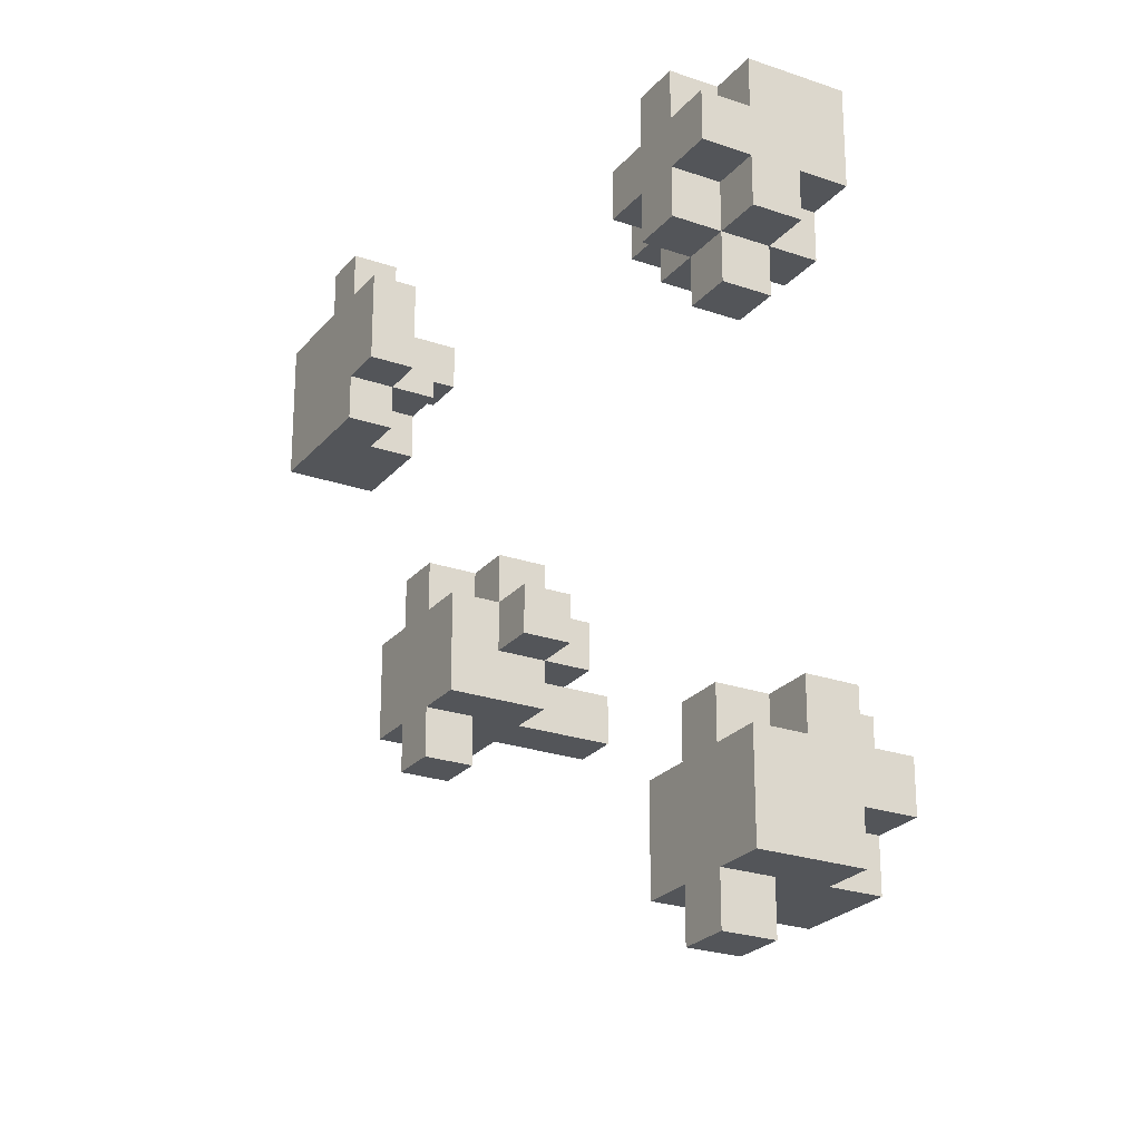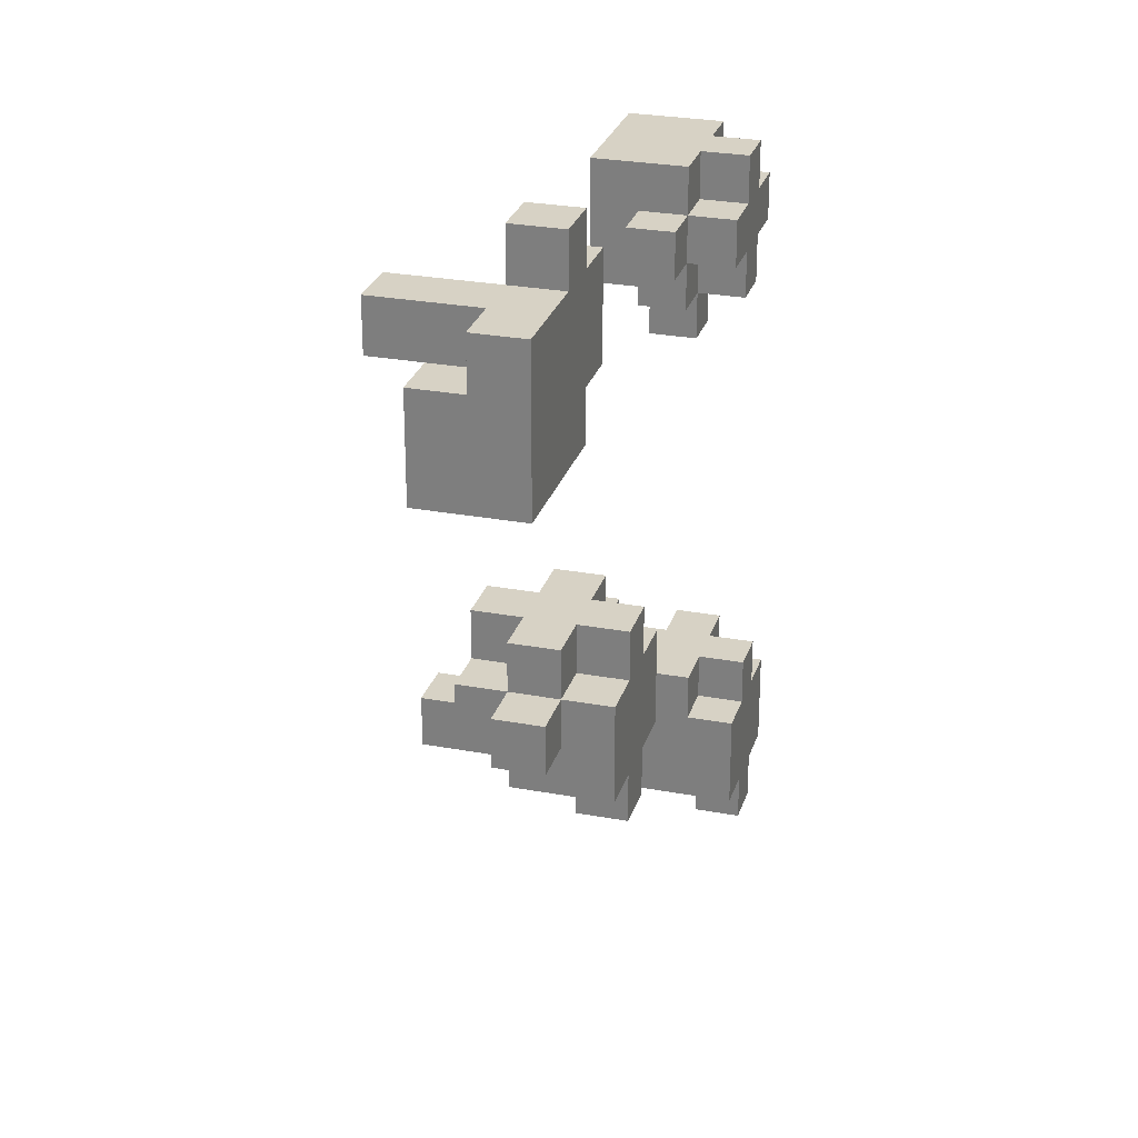
<metadata>
{"format":"obj","ext":"obj","renderer":"f3d","projection":"perspective","resolution":1024,"background":"white","views":[{"elev":-24.4,"azim":60.1,"up":"+Z"},{"elev":27.2,"azim":-74.0,"up":"+Z"}]}
</metadata>
<code>
v -9.5 3 8.5
v -9.5 3 5.5
v -9.5 4 8.5
v -9.5 4 7.5
v -9.5 4 6.5
v -9.5 4 5.5
v -9.5 5 7.5
v -9.5 5 6.5
v -9.5 5 5.5
v -8.5 4 8.5
v -8.5 4 7.5
v -8.5 5 8.5
v -8.5 5 7.5
v -8.5 6 8.5
v -8.5 6 7.5
v -7.5 3 9.5
v -7.5 3 8.5
v -7.5 4 9.5
v -7.5 4 8.5
v -5.5 4 -0.5
v -5.5 4 -1.5
v -5.5 5 -0.5
v -5.5 5 -1.5
v -4.5 3 -0.5
v -4.5 3 -2.5
v -4.5 4 0.5
v -4.5 4 -0.5
v -4.5 4 -1.5
v -4.5 5 0.5
v -4.5 5 -0.5
v -4.5 5 -1.5
v -4.5 5 -2.5
v -4.5 6 -0.5
v -4.5 6 -1.5
v -3.5 3 0.5
v -3.5 3 -0.5
v -3.5 3 -2.5
v -3.5 3 -3.5
v -3.5 4 0.5
v -3.5 4 -0.5
v -3.5 4 -2.5
v -3.5 4 -3.5
v -3.5 5 0.5
v -3.5 5 -0.5
v -3.5 5 -1.5
v -3.5 5 -2.5
v -3.5 6 0.5
v -3.5 6 -0.5
v -3.5 6 -1.5
v -3.5 6 -2.5
v -3.5 7 -1.5
v -3.5 7 -2.5
v 3.5 4 5.5
v 3.5 4 4.5
v 3.5 5 5.5
v 3.5 5 4.5
v 4.5 3 5.5
v 4.5 3 4.5
v 4.5 4 6.5
v 4.5 4 5.5
v 4.5 4 4.5
v 4.5 4 3.5
v 4.5 5 6.5
v 4.5 5 5.5
v 4.5 5 4.5
v 4.5 5 3.5
v 4.5 6 6.5
v 4.5 6 5.5
v 4.5 6 4.5
v 5.5 3 6.5
v 5.5 3 5.5
v 5.5 3 4.5
v 5.5 3 3.5
v 5.5 3 -6.5
v 5.5 3 -8.5
v 5.5 4 6.5
v 5.5 4 5.5
v 5.5 4 4.5
v 5.5 4 3.5
v 5.5 4 2.5
v 5.5 4 -5.5
v 5.5 4 -6.5
v 5.5 5 4.5
v 5.5 5 3.5
v 5.5 5 2.5
v 5.5 5 -5.5
v 5.5 5 -6.5
v 5.5 5 -7.5
v 5.5 5 -8.5
v 5.5 6 4.5
v 5.5 6 3.5
v 5.5 6 -5.5
v 5.5 6 -6.5
v 5.5 6 -7.5
v 5.5 6 -8.5
v 6.5 3 -5.5
v 6.5 3 -6.5
v 6.5 3 -8.5
v 6.5 3 -9.5
v 6.5 4 -5.5
v 6.5 4 -6.5
v 6.5 4 -8.5
v 6.5 4 -9.5
v -7.5 4 8.5
v -7.5 4 7.5
v -7.5 4 6.5
v -7.5 4 5.5
v -7.5 5 8.5
v -7.5 5 7.5
v -7.5 5 6.5
v -7.5 5 5.5
v -7.5 6 8.5
v -7.5 6 7.5
v -6.5 3 9.5
v -6.5 3 8.5
v -6.5 3 6.5
v -6.5 3 5.5
v -6.5 4 9.5
v -6.5 4 8.5
v -6.5 4 7.5
v -6.5 4 6.5
v -6.5 4 5.5
v -6.5 5 7.5
v -6.5 5 6.5
v -5.5 3 8.5
v -5.5 3 7.5
v -5.5 3 6.5
v -5.5 4 8.5
v -5.5 4 7.5
v -5.5 4 6.5
v -2.5 3 0.5
v -2.5 3 -0.5
v -2.5 3 -2.5
v -2.5 3 -3.5
v -2.5 4 0.5
v -2.5 4 -0.5
v -2.5 4 -2.5
v -2.5 4 -3.5
v -2.5 5 0.5
v -2.5 5 -0.5
v -2.5 5 -1.5
v -2.5 5 -2.5
v -2.5 6 0.5
v -2.5 6 -0.5
v -2.5 6 -1.5
v -2.5 6 -2.5
v -2.5 7 -1.5
v -2.5 7 -2.5
v -1.5 3 -0.5
v -1.5 3 -2.5
v -1.5 4 0.5
v -1.5 4 -0.5
v -1.5 4 -1.5
v -1.5 5 0.5
v -1.5 5 -0.5
v -1.5 5 -1.5
v -1.5 5 -2.5
v -1.5 6 -0.5
v -1.5 6 -1.5
v -0.5 4 -0.5
v -0.5 4 -1.5
v -0.5 5 -0.5
v -0.5 5 -1.5
v 6.5 3 6.5
v 6.5 3 5.5
v 6.5 3 4.5
v 6.5 3 3.5
v 6.5 4 6.5
v 6.5 4 5.5
v 6.5 4 4.5
v 6.5 4 3.5
v 6.5 4 2.5
v 6.5 5 4.5
v 6.5 5 3.5
v 6.5 5 2.5
v 6.5 6 4.5
v 6.5 6 3.5
v 7.5 3 5.5
v 7.5 3 4.5
v 7.5 3 -5.5
v 7.5 3 -6.5
v 7.5 3 -8.5
v 7.5 3 -9.5
v 7.5 4 6.5
v 7.5 4 5.5
v 7.5 4 4.5
v 7.5 4 3.5
v 7.5 4 -5.5
v 7.5 4 -6.5
v 7.5 4 -8.5
v 7.5 4 -9.5
v 7.5 5 6.5
v 7.5 5 5.5
v 7.5 5 4.5
v 7.5 5 3.5
v 7.5 5 -5.5
v 7.5 5 -6.5
v 7.5 5 -7.5
v 7.5 5 -8.5
v 7.5 6 6.5
v 7.5 6 5.5
v 7.5 6 4.5
v 7.5 6 -5.5
v 7.5 6 -6.5
v 7.5 6 -7.5
v 7.5 6 -8.5
v 8.5 3 -6.5
v 8.5 3 -8.5
v 8.5 4 -5.5
v 8.5 4 -6.5
v 8.5 5 -5.5
v 8.5 5 -6.5
v 8.5 5 -7.5
v 8.5 5 -8.5
v 8.5 6 -6.5
v 8.5 6 -7.5
v -7.5 3 9.5
v -7.5 4 9.5
v -6.5 3 9.5
v -6.5 4 9.5
v -9.5 3 8.5
v -9.5 4 8.5
v -8.5 4 8.5
v -8.5 5 8.5
v -8.5 6 8.5
v -7.5 3 8.5
v -7.5 4 8.5
v -7.5 5 8.5
v -7.5 6 8.5
v -6.5 3 8.5
v -6.5 4 8.5
v -5.5 3 8.5
v -5.5 4 8.5
v -9.5 4 7.5
v -9.5 5 7.5
v -8.5 4 7.5
v -8.5 5 7.5
v -7.5 4 7.5
v -7.5 5 7.5
v -6.5 4 7.5
v -6.5 5 7.5
v 4.5 4 6.5
v 4.5 5 6.5
v 4.5 6 6.5
v 5.5 3 6.5
v 5.5 4 6.5
v 5.5 5 6.5
v 5.5 6 6.5
v 6.5 3 6.5
v 6.5 4 6.5
v 6.5 5 6.5
v 6.5 6 6.5
v 7.5 4 6.5
v 7.5 5 6.5
v 7.5 6 6.5
v 3.5 4 5.5
v 3.5 5 5.5
v 4.5 3 5.5
v 4.5 4 5.5
v 4.5 5 5.5
v 5.5 3 5.5
v 5.5 4 5.5
v 6.5 3 5.5
v 6.5 4 5.5
v 7.5 3 5.5
v 7.5 4 5.5
v -4.5 4 0.5
v -4.5 5 0.5
v -3.5 3 0.5
v -3.5 4 0.5
v -3.5 5 0.5
v -3.5 6 0.5
v -2.5 3 0.5
v -2.5 4 0.5
v -2.5 5 0.5
v -2.5 6 0.5
v -1.5 4 0.5
v -1.5 5 0.5
v -5.5 4 -0.5
v -5.5 5 -0.5
v -4.5 3 -0.5
v -4.5 4 -0.5
v -4.5 5 -0.5
v -4.5 6 -0.5
v -3.5 3 -0.5
v -3.5 4 -0.5
v -3.5 5 -0.5
v -3.5 6 -0.5
v -2.5 3 -0.5
v -2.5 4 -0.5
v -2.5 5 -0.5
v -2.5 6 -0.5
v -1.5 3 -0.5
v -1.5 4 -0.5
v -1.5 5 -0.5
v -1.5 6 -0.5
v -0.5 4 -0.5
v -0.5 5 -0.5
v -3.5 6 -1.5
v -3.5 7 -1.5
v -2.5 6 -1.5
v -2.5 7 -1.5
v 5.5 4 -5.5
v 5.5 5 -5.5
v 5.5 6 -5.5
v 6.5 3 -5.5
v 6.5 4 -5.5
v 6.5 5 -5.5
v 6.5 6 -5.5
v 7.5 3 -5.5
v 7.5 4 -5.5
v 7.5 5 -5.5
v 7.5 6 -5.5
v 8.5 4 -5.5
v 8.5 5 -5.5
v 5.5 3 -6.5
v 5.5 4 -6.5
v 6.5 3 -6.5
v 6.5 4 -6.5
v 7.5 3 -6.5
v 7.5 4 -6.5
v 7.5 5 -6.5
v 7.5 6 -6.5
v 8.5 3 -6.5
v 8.5 4 -6.5
v 8.5 5 -6.5
v 8.5 6 -6.5
v -8.5 5 7.5
v -8.5 6 7.5
v -7.5 5 7.5
v -7.5 6 7.5
v -7.5 4 6.5
v -7.5 5 6.5
v -6.5 3 6.5
v -6.5 4 6.5
v -6.5 5 6.5
v -5.5 3 6.5
v -5.5 4 6.5
v -9.5 3 5.5
v -9.5 4 5.5
v -9.5 5 5.5
v -8.5 4 5.5
v -8.5 5 5.5
v -7.5 4 5.5
v -7.5 5 5.5
v -6.5 3 5.5
v -6.5 4 5.5
v 3.5 4 4.5
v 3.5 5 4.5
v 4.5 3 4.5
v 4.5 4 4.5
v 4.5 5 4.5
v 4.5 6 4.5
v 5.5 3 4.5
v 5.5 4 4.5
v 5.5 5 4.5
v 5.5 6 4.5
v 6.5 3 4.5
v 6.5 4 4.5
v 6.5 5 4.5
v 6.5 6 4.5
v 7.5 3 4.5
v 7.5 4 4.5
v 7.5 5 4.5
v 7.5 6 4.5
v 4.5 4 3.5
v 4.5 5 3.5
v 5.5 3 3.5
v 5.5 4 3.5
v 5.5 5 3.5
v 5.5 6 3.5
v 6.5 3 3.5
v 6.5 4 3.5
v 6.5 5 3.5
v 6.5 6 3.5
v 7.5 4 3.5
v 7.5 5 3.5
v 5.5 4 2.5
v 5.5 5 2.5
v 6.5 4 2.5
v 6.5 5 2.5
v -5.5 4 -1.5
v -5.5 5 -1.5
v -4.5 4 -1.5
v -4.5 5 -1.5
v -4.5 6 -1.5
v -3.5 5 -1.5
v -3.5 6 -1.5
v -2.5 5 -1.5
v -2.5 6 -1.5
v -1.5 4 -1.5
v -1.5 5 -1.5
v -1.5 6 -1.5
v -0.5 4 -1.5
v -0.5 5 -1.5
v -4.5 3 -2.5
v -4.5 5 -2.5
v -3.5 3 -2.5
v -3.5 4 -2.5
v -3.5 5 -2.5
v -3.5 6 -2.5
v -3.5 7 -2.5
v -2.5 3 -2.5
v -2.5 4 -2.5
v -2.5 5 -2.5
v -2.5 6 -2.5
v -2.5 7 -2.5
v -1.5 3 -2.5
v -1.5 5 -2.5
v -3.5 3 -3.5
v -3.5 4 -3.5
v -2.5 3 -3.5
v -2.5 4 -3.5
v 7.5 5 -7.5
v 7.5 6 -7.5
v 8.5 5 -7.5
v 8.5 6 -7.5
v 5.5 3 -8.5
v 5.5 5 -8.5
v 5.5 6 -8.5
v 6.5 3 -8.5
v 6.5 4 -8.5
v 6.5 5 -8.5
v 6.5 6 -8.5
v 7.5 3 -8.5
v 7.5 4 -8.5
v 7.5 5 -8.5
v 7.5 6 -8.5
v 8.5 3 -8.5
v 8.5 5 -8.5
v 6.5 3 -9.5
v 6.5 4 -9.5
v 7.5 3 -9.5
v 7.5 4 -9.5
v -7.5 3 9.5
v -6.5 3 9.5
v -9.5 3 8.5
v -7.5 3 8.5
v -6.5 3 8.5
v -5.5 3 8.5
v -6.5 3 7.5
v -5.5 3 7.5
v -6.5 3 6.5
v -5.5 3 6.5
v 5.5 3 6.5
v 6.5 3 6.5
v -9.5 3 5.5
v -6.5 3 5.5
v 4.5 3 5.5
v 5.5 3 5.5
v 6.5 3 5.5
v 7.5 3 5.5
v 4.5 3 4.5
v 5.5 3 4.5
v 6.5 3 4.5
v 7.5 3 4.5
v 5.5 3 3.5
v 6.5 3 3.5
v -3.5 3 0.5
v -2.5 3 0.5
v -4.5 3 -0.5
v -3.5 3 -0.5
v -2.5 3 -0.5
v -1.5 3 -0.5
v -4.5 3 -2.5
v -3.5 3 -2.5
v -2.5 3 -2.5
v -1.5 3 -2.5
v -3.5 3 -3.5
v -2.5 3 -3.5
v 6.5 3 -5.5
v 7.5 3 -5.5
v 5.5 3 -6.5
v 6.5 3 -6.5
v 7.5 3 -6.5
v 8.5 3 -6.5
v 5.5 3 -8.5
v 6.5 3 -8.5
v 7.5 3 -8.5
v 8.5 3 -8.5
v 6.5 3 -9.5
v 7.5 3 -9.5
v 4.5 4 6.5
v 5.5 4 6.5
v 6.5 4 6.5
v 7.5 4 6.5
v 3.5 4 5.5
v 4.5 4 5.5
v 5.5 4 5.5
v 6.5 4 5.5
v 7.5 4 5.5
v 3.5 4 4.5
v 4.5 4 4.5
v 5.5 4 4.5
v 6.5 4 4.5
v 7.5 4 4.5
v 4.5 4 3.5
v 5.5 4 3.5
v 6.5 4 3.5
v 7.5 4 3.5
v 5.5 4 2.5
v 6.5 4 2.5
v -4.5 4 0.5
v -3.5 4 0.5
v -2.5 4 0.5
v -1.5 4 0.5
v -5.5 4 -0.5
v -4.5 4 -0.5
v -3.5 4 -0.5
v -2.5 4 -0.5
v -1.5 4 -0.5
v -0.5 4 -0.5
v -5.5 4 -1.5
v -4.5 4 -1.5
v -1.5 4 -1.5
v -0.5 4 -1.5
v 5.5 4 -5.5
v 6.5 4 -5.5
v 7.5 4 -5.5
v 8.5 4 -5.5
v 5.5 4 -6.5
v 6.5 4 -6.5
v 7.5 4 -6.5
v 8.5 4 -6.5
v -7.5 4 9.5
v -6.5 4 9.5
v -9.5 4 8.5
v -8.5 4 8.5
v -7.5 4 8.5
v -6.5 4 8.5
v -5.5 4 8.5
v -9.5 4 7.5
v -8.5 4 7.5
v -7.5 4 7.5
v -6.5 4 7.5
v -5.5 4 7.5
v -7.5 4 6.5
v -6.5 4 6.5
v -5.5 4 6.5
v -7.5 4 5.5
v -6.5 4 5.5
v -3.5 4 -2.5
v -2.5 4 -2.5
v -3.5 4 -3.5
v -2.5 4 -3.5
v 6.5 4 -8.5
v 7.5 4 -8.5
v 6.5 4 -9.5
v 7.5 4 -9.5
v -9.5 5 7.5
v -8.5 5 7.5
v -7.5 5 7.5
v -6.5 5 7.5
v -9.5 5 6.5
v -8.5 5 6.5
v -7.5 5 6.5
v -6.5 5 6.5
v -9.5 5 5.5
v -8.5 5 5.5
v -7.5 5 5.5
v 3.5 5 5.5
v 4.5 5 5.5
v 3.5 5 4.5
v 4.5 5 4.5
v 5.5 5 4.5
v 6.5 5 4.5
v 7.5 5 4.5
v 4.5 5 3.5
v 5.5 5 3.5
v 6.5 5 3.5
v 7.5 5 3.5
v 5.5 5 2.5
v 6.5 5 2.5
v -4.5 5 0.5
v -3.5 5 0.5
v -2.5 5 0.5
v -1.5 5 0.5
v -5.5 5 -0.5
v -4.5 5 -0.5
v -3.5 5 -0.5
v -2.5 5 -0.5
v -1.5 5 -0.5
v -0.5 5 -0.5
v -5.5 5 -1.5
v -4.5 5 -1.5
v -3.5 5 -1.5
v -2.5 5 -1.5
v -1.5 5 -1.5
v -0.5 5 -1.5
v -4.5 5 -2.5
v -3.5 5 -2.5
v -2.5 5 -2.5
v -1.5 5 -2.5
v 7.5 5 -5.5
v 8.5 5 -5.5
v 7.5 5 -6.5
v 8.5 5 -6.5
v 7.5 5 -7.5
v 8.5 5 -7.5
v 7.5 5 -8.5
v 8.5 5 -8.5
v -8.5 6 8.5
v -7.5 6 8.5
v -8.5 6 7.5
v -7.5 6 7.5
v 4.5 6 6.5
v 5.5 6 6.5
v 6.5 6 6.5
v 7.5 6 6.5
v 4.5 6 5.5
v 5.5 6 5.5
v 6.5 6 5.5
v 7.5 6 5.5
v 4.5 6 4.5
v 5.5 6 4.5
v 6.5 6 4.5
v 7.5 6 4.5
v 5.5 6 3.5
v 6.5 6 3.5
v -3.5 6 0.5
v -2.5 6 0.5
v -4.5 6 -0.5
v -3.5 6 -0.5
v -2.5 6 -0.5
v -1.5 6 -0.5
v -4.5 6 -1.5
v -3.5 6 -1.5
v -2.5 6 -1.5
v -1.5 6 -1.5
v 5.5 6 -5.5
v 6.5 6 -5.5
v 7.5 6 -5.5
v 5.5 6 -6.5
v 6.5 6 -6.5
v 7.5 6 -6.5
v 8.5 6 -6.5
v 5.5 6 -7.5
v 6.5 6 -7.5
v 7.5 6 -7.5
v 8.5 6 -7.5
v 5.5 6 -8.5
v 6.5 6 -8.5
v 7.5 6 -8.5
v -3.5 7 -1.5
v -2.5 7 -1.5
v -3.5 7 -2.5
v -2.5 7 -2.5
f 3 2 1
f 4 2 3
f 5 2 4
f 6 2 5
f 7 5 4
f 8 6 5
f 8 5 7
f 9 6 8
f 12 11 10
f 13 11 12
f 14 13 12
f 15 13 14
f 18 17 16
f 19 17 18
f 22 21 20
f 23 21 22
f 27 25 24
f 28 25 27
f 29 27 26
f 30 27 29
f 31 25 28
f 32 25 31
f 33 31 30
f 34 31 33
f 39 36 35
f 40 36 39
f 41 38 37
f 42 38 41
f 47 44 43
f 48 44 47
f 49 46 45
f 50 46 49
f 51 50 49
f 52 50 51
f 55 54 53
f 56 54 55
f 60 58 57
f 61 58 60
f 63 60 59
f 64 60 63
f 65 62 61
f 66 62 65
f 67 64 63
f 68 65 64
f 68 64 67
f 69 65 68
f 76 71 70
f 77 71 76
f 78 73 72
f 79 73 78
f 82 75 74
f 84 80 79
f 85 80 84
f 86 82 81
f 87 75 82
f 87 82 86
f 88 75 87
f 89 75 88
f 90 84 83
f 91 84 90
f 92 87 86
f 93 88 87
f 93 87 92
f 94 89 88
f 94 88 93
f 95 89 94
f 100 97 96
f 101 97 100
f 102 99 98
f 103 99 102
f 104 105 108
f 108 105 109
f 106 107 110
f 110 107 111
f 108 109 112
f 112 109 113
f 114 115 118
f 118 115 119
f 116 117 121
f 121 117 122
f 120 121 123
f 123 121 124
f 125 126 128
f 126 127 129
f 128 126 129
f 129 127 130
f 131 132 135
f 135 132 136
f 133 134 137
f 137 134 138
f 139 140 143
f 143 140 144
f 141 142 145
f 145 142 146
f 145 146 147
f 147 146 148
f 149 150 152
f 152 150 153
f 151 152 154
f 154 152 155
f 153 150 156
f 156 150 157
f 155 156 158
f 158 156 159
f 160 161 162
f 162 161 163
f 164 165 168
f 168 165 169
f 166 167 170
f 170 167 171
f 171 172 174
f 174 172 175
f 173 174 176
f 176 174 177
f 178 179 185
f 185 179 186
f 180 181 188
f 188 181 189
f 182 183 190
f 190 183 191
f 186 187 192
f 184 185 192
f 185 186 192
f 192 187 193
f 193 187 194
f 194 187 195
f 192 193 200
f 193 194 201
f 200 193 201
f 201 194 202
f 196 197 203
f 203 197 204
f 198 199 205
f 205 199 206
f 207 208 210
f 209 210 211
f 210 208 212
f 211 210 212
f 212 208 213
f 213 208 214
f 212 213 215
f 215 213 216
f 219 218 217
f 220 218 219
f 223 222 221
f 226 223 221
f 226 224 223
f 227 224 226
f 228 225 224
f 228 224 227
f 229 225 228
f 232 231 230
f 233 231 232
f 236 235 234
f 237 235 236
f 240 239 238
f 241 239 240
f 246 243 242
f 247 244 243
f 247 243 246
f 248 244 247
f 249 246 245
f 249 247 246
f 249 248 247
f 250 248 249
f 251 248 250
f 252 248 251
f 253 251 250
f 254 252 251
f 254 251 253
f 255 252 254
f 259 257 256
f 260 257 259
f 261 259 258
f 262 259 261
f 265 264 263
f 266 264 265
f 270 268 267
f 271 268 270
f 273 270 269
f 273 272 271
f 273 271 270
f 274 272 273
f 275 272 274
f 276 272 275
f 277 275 274
f 278 275 277
f 282 280 279
f 283 280 282
f 285 282 281
f 286 282 285
f 287 284 283
f 288 284 287
f 293 290 289
f 294 290 293
f 295 292 291
f 296 292 295
f 297 295 294
f 298 295 297
f 301 300 299
f 302 300 301
f 307 304 303
f 308 305 304
f 308 304 307
f 309 305 308
f 310 307 306
f 310 308 307
f 310 309 308
f 311 309 310
f 312 309 311
f 313 309 312
f 314 312 311
f 315 312 314
f 318 317 316
f 319 317 318
f 324 321 320
f 325 321 324
f 326 323 322
f 327 323 326
f 328 329 330
f 330 329 331
f 332 333 335
f 335 333 336
f 334 335 337
f 337 335 338
f 339 340 342
f 340 341 342
f 342 341 343
f 339 342 344
f 342 343 344
f 344 343 345
f 339 344 346
f 346 344 347
f 348 349 351
f 351 349 352
f 350 351 354
f 354 351 355
f 352 353 356
f 356 353 357
f 358 359 362
f 362 359 363
f 360 361 364
f 364 361 365
f 366 367 369
f 369 367 370
f 368 369 372
f 372 369 373
f 370 371 374
f 374 371 375
f 373 374 376
f 376 374 377
f 378 379 380
f 380 379 381
f 382 383 384
f 384 383 385
f 385 386 387
f 387 386 388
f 389 390 392
f 392 390 393
f 391 392 394
f 394 392 395
f 396 397 398
f 398 397 399
f 399 397 400
f 399 400 404
f 400 401 404
f 404 401 405
f 401 402 406
f 405 401 406
f 406 402 407
f 404 405 408
f 403 404 408
f 408 405 409
f 410 411 412
f 412 411 413
f 414 415 416
f 416 415 417
f 418 419 421
f 421 419 422
f 419 420 423
f 422 419 423
f 423 420 424
f 422 423 426
f 423 424 426
f 426 424 427
f 427 424 428
f 425 426 429
f 426 427 429
f 429 427 430
f 431 432 433
f 433 432 434
f 438 436 435
f 439 436 438
f 441 438 437
f 441 440 439
f 441 439 438
f 442 440 441
f 443 441 437
f 443 442 441
f 444 442 443
f 447 443 437
f 448 443 447
f 450 446 445
f 451 446 450
f 453 452 451
f 453 451 450
f 453 450 449
f 454 452 453
f 455 452 454
f 456 452 455
f 457 455 454
f 458 455 457
f 462 460 459
f 463 460 462
f 465 462 461
f 465 464 463
f 465 463 462
f 466 464 465
f 467 464 466
f 468 464 467
f 469 467 466
f 470 467 469
f 474 472 471
f 475 472 474
f 477 475 474
f 477 476 475
f 477 474 473
f 478 476 477
f 479 476 478
f 480 476 479
f 481 479 478
f 482 479 481
f 488 484 483
f 489 484 488
f 490 486 485
f 491 486 490
f 492 488 487
f 493 488 492
f 497 494 493
f 498 494 497
f 499 496 495
f 500 496 499
f 501 499 498
f 502 499 501
f 508 504 503
f 509 504 508
f 510 506 505
f 511 506 510
f 513 508 507
f 514 508 513
f 515 512 511
f 516 512 515
f 521 518 517
f 522 518 521
f 523 520 519
f 524 520 523
f 525 526 529
f 529 526 530
f 527 528 532
f 532 528 533
f 530 531 534
f 529 530 534
f 534 531 535
f 535 531 536
f 535 536 538
f 538 536 539
f 537 538 540
f 540 538 541
f 542 543 544
f 544 543 545
f 546 547 548
f 548 547 549
f 550 551 554
f 552 553 554
f 551 552 554
f 554 553 555
f 555 553 556
f 556 553 557
f 554 555 558
f 555 556 559
f 558 555 559
f 559 556 560
f 561 562 563
f 563 562 564
f 564 565 568
f 568 565 569
f 566 567 570
f 570 567 571
f 569 570 572
f 572 570 573
f 574 575 579
f 579 575 580
f 576 577 581
f 581 577 582
f 578 579 584
f 584 579 585
f 582 583 588
f 588 583 589
f 585 586 590
f 590 586 591
f 587 588 592
f 592 588 593
f 594 595 596
f 596 595 597
f 598 599 600
f 600 599 601
f 602 603 604
f 604 603 605
f 606 607 610
f 607 608 611
f 610 607 611
f 608 609 612
f 611 608 612
f 612 609 613
f 610 611 614
f 611 612 614
f 612 613 614
f 614 613 615
f 615 613 616
f 616 613 617
f 615 616 618
f 618 616 619
f 620 621 623
f 623 621 624
f 622 623 626
f 624 625 626
f 623 624 626
f 626 625 627
f 627 625 628
f 628 625 629
f 630 631 633
f 631 632 634
f 633 631 634
f 634 632 635
f 634 635 637
f 635 636 637
f 633 634 637
f 637 636 638
f 638 636 639
f 639 636 640
f 637 638 641
f 638 639 642
f 641 638 642
f 642 639 643
f 644 645 646
f 646 645 647

</code>
